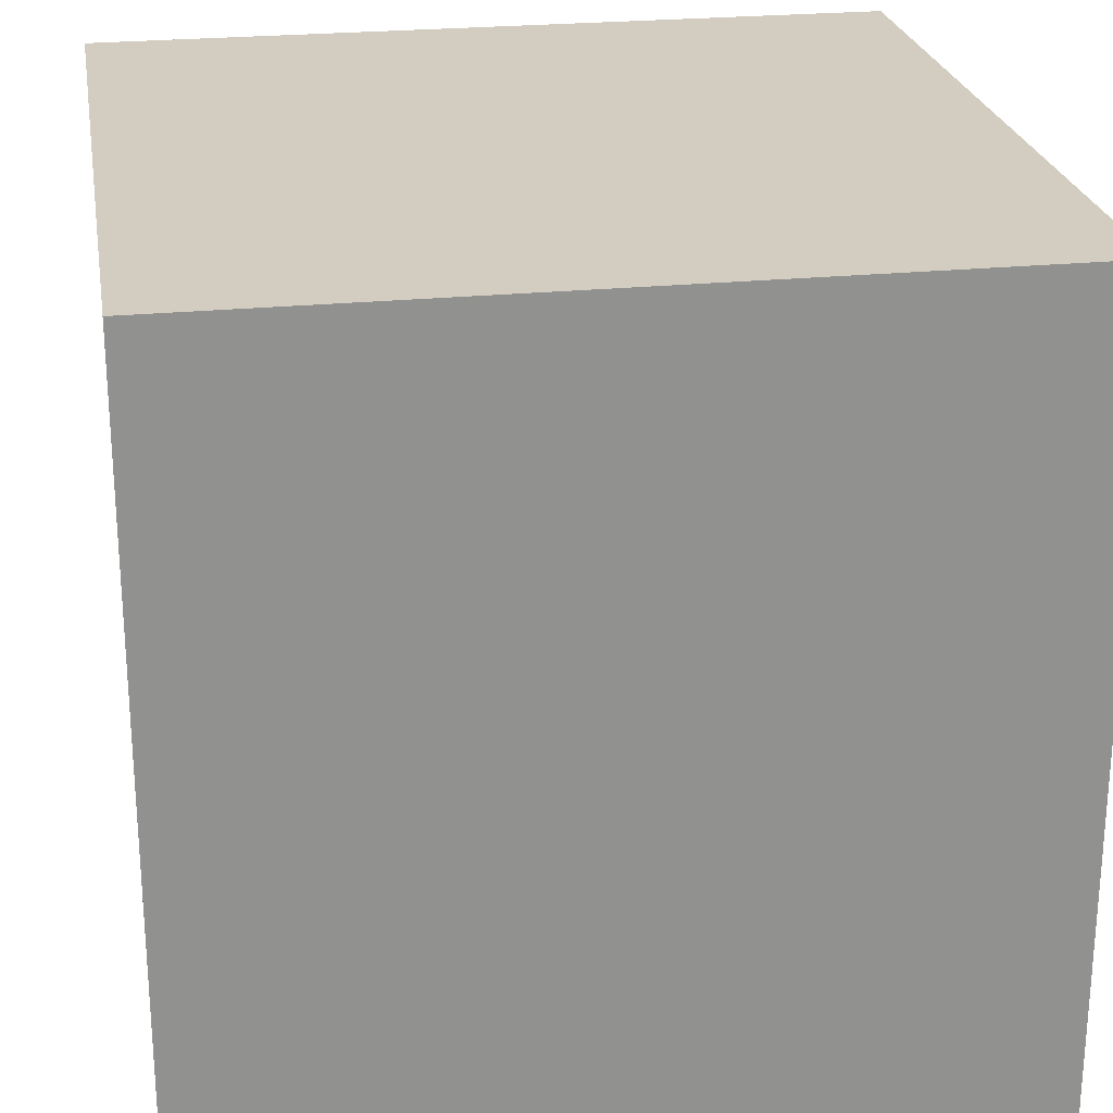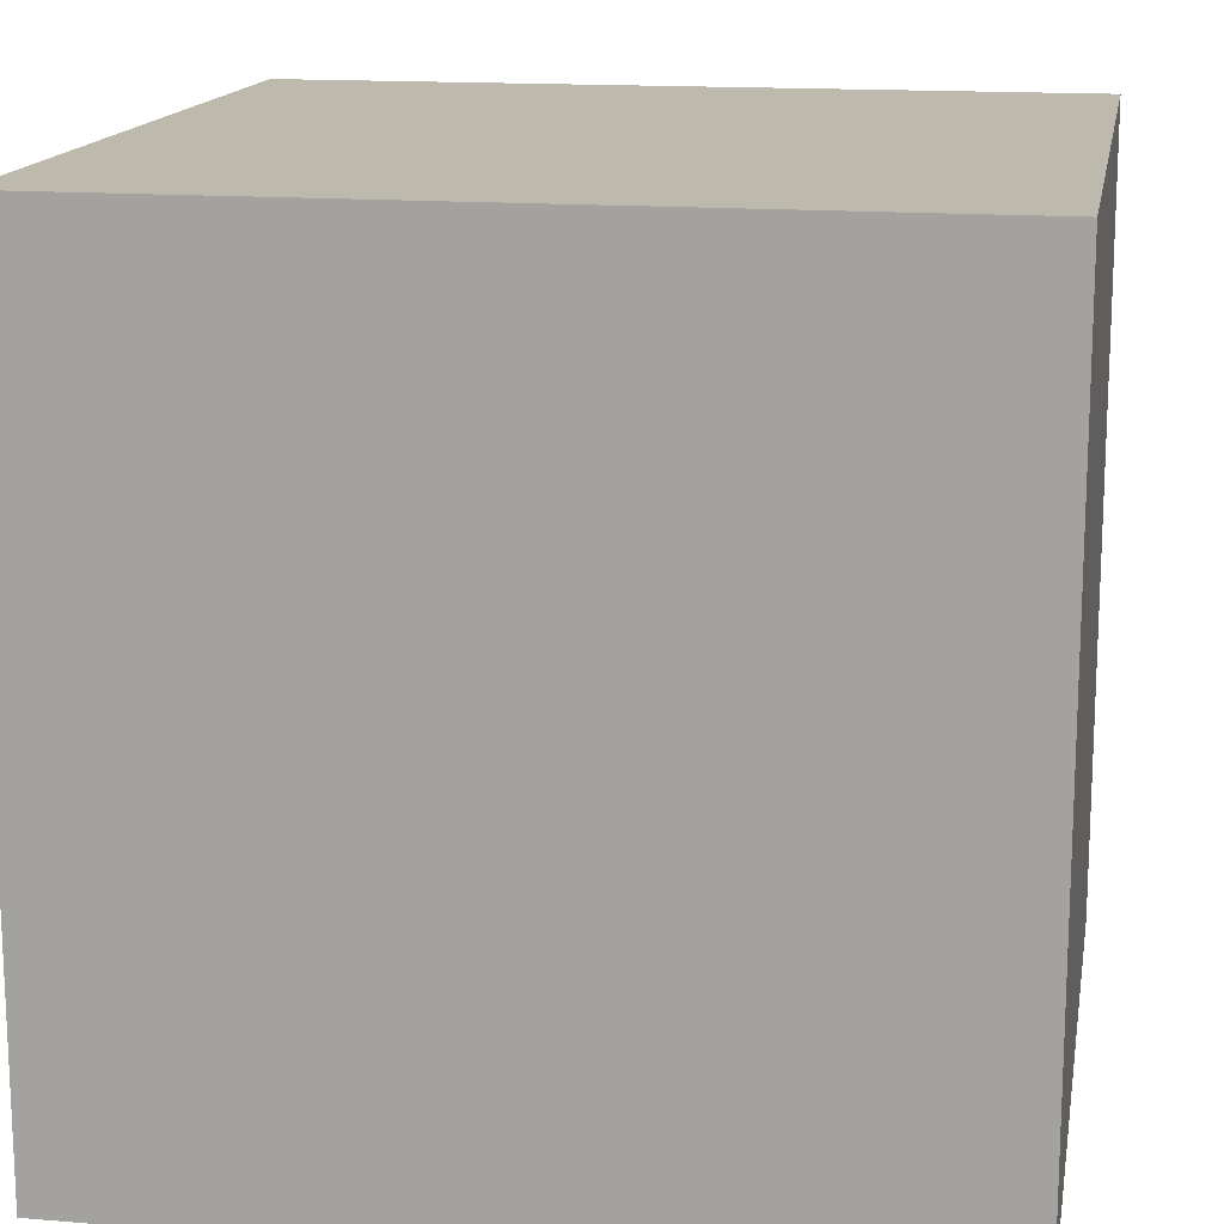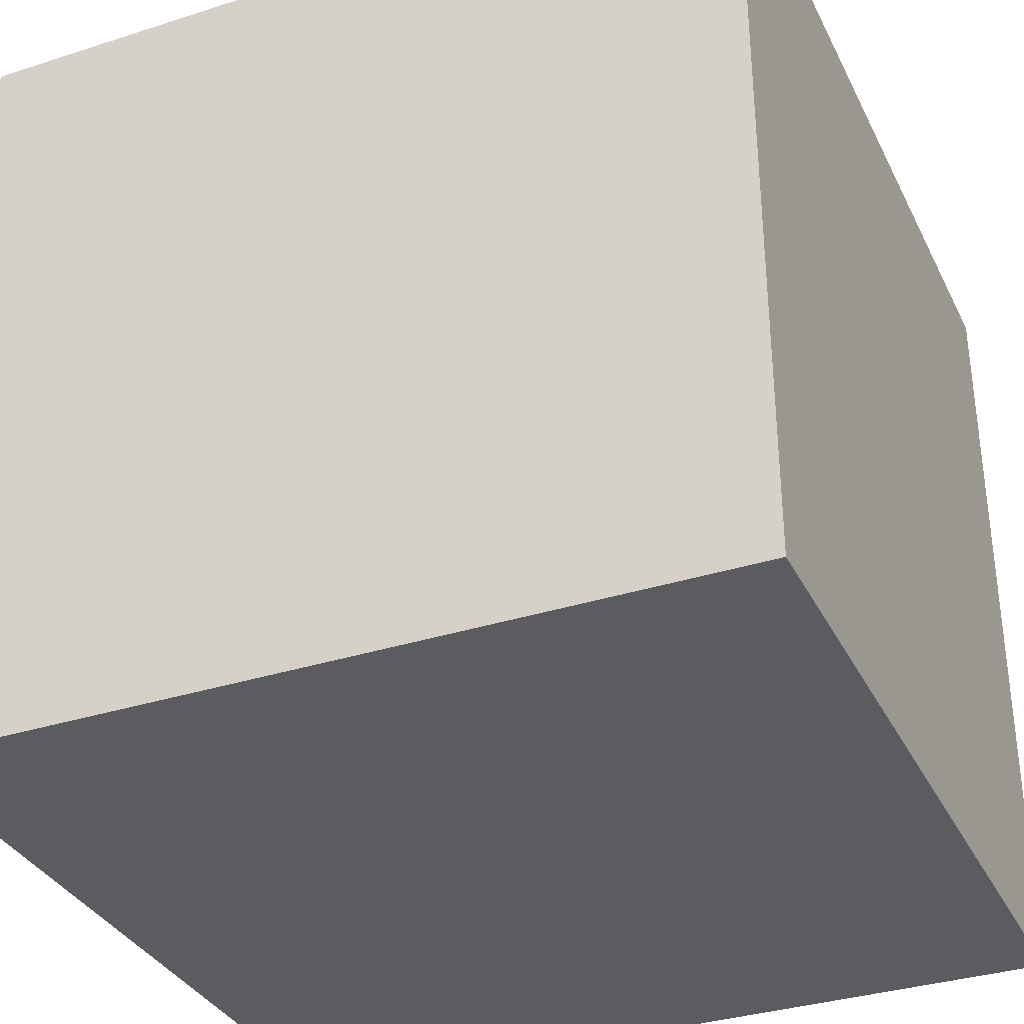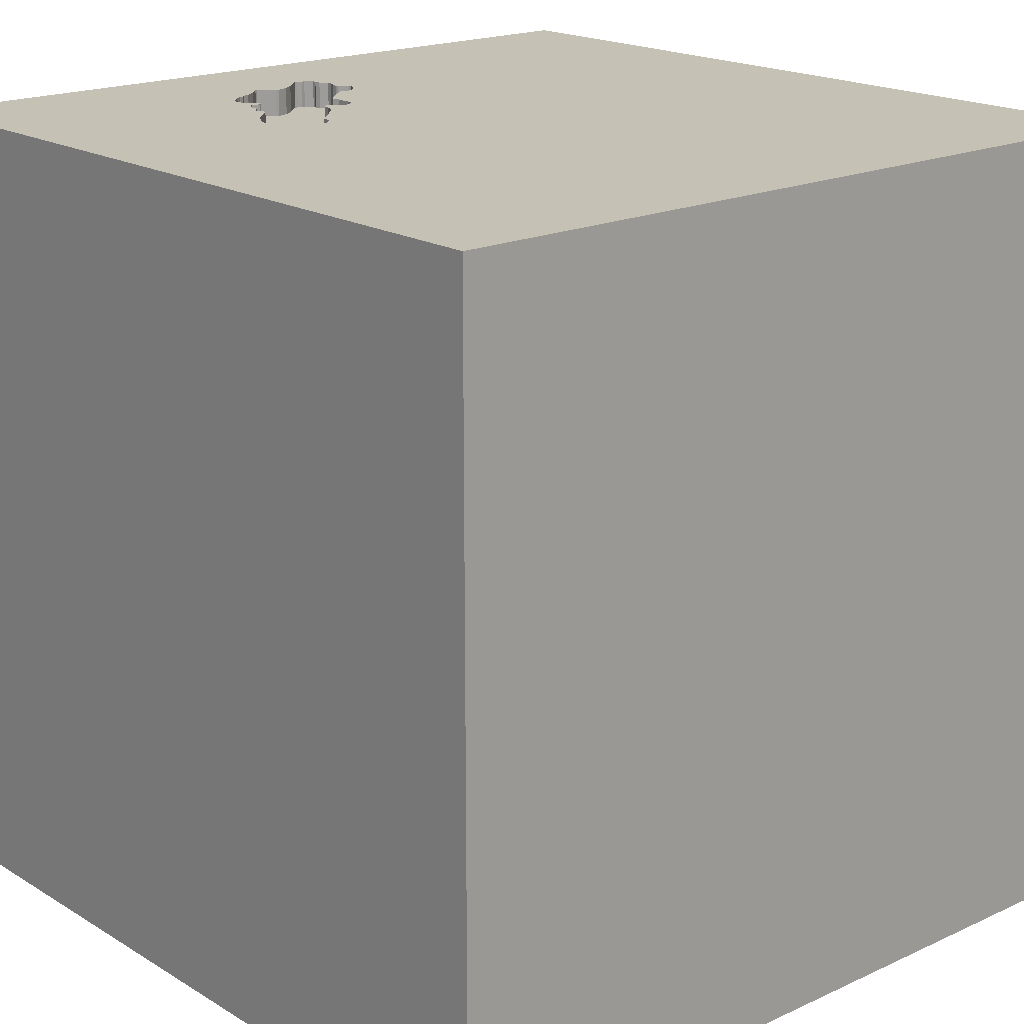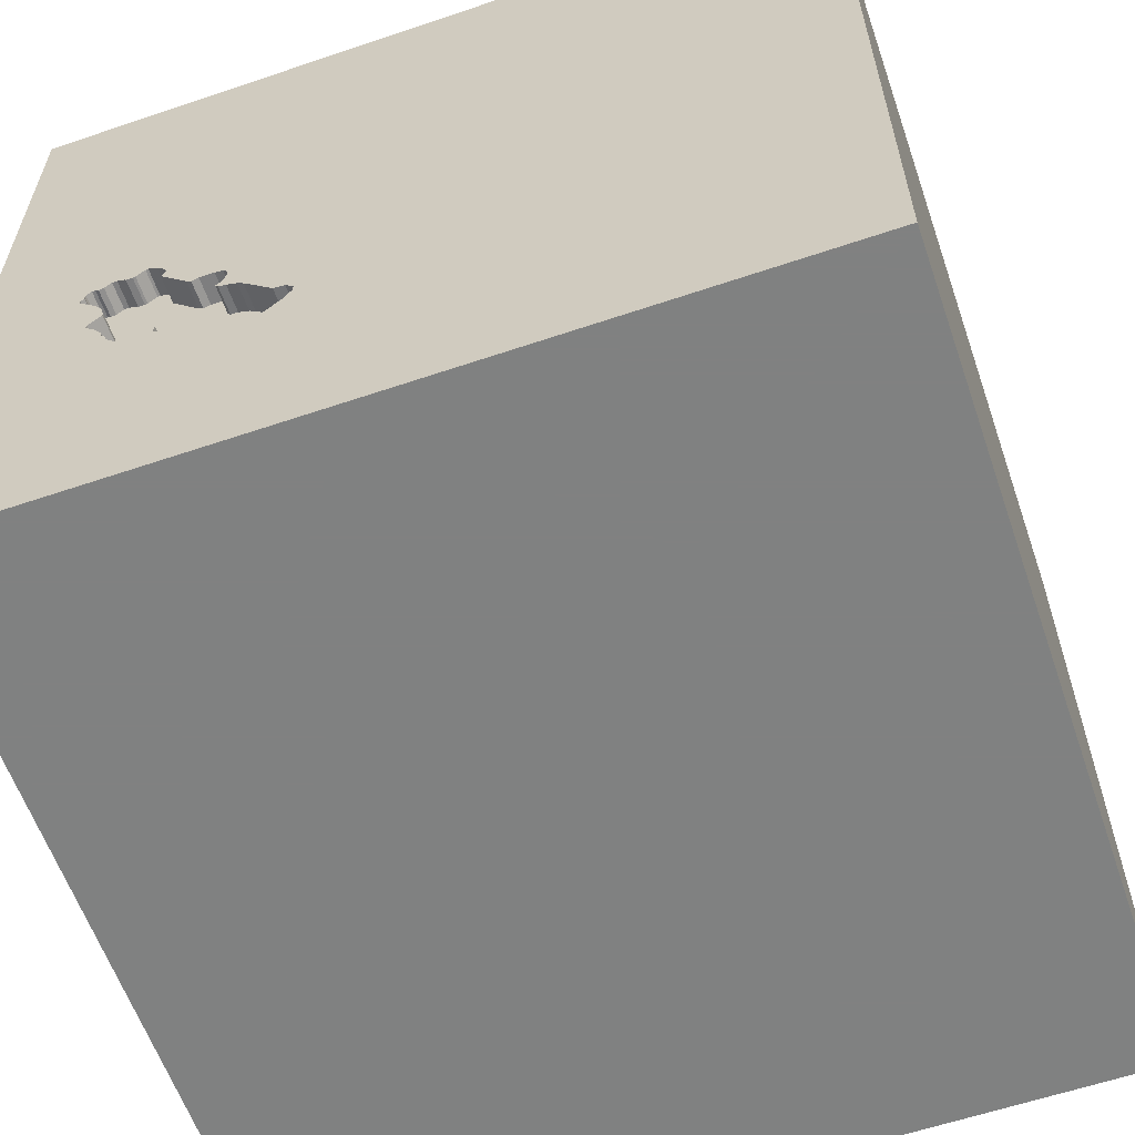
<metadata>
{"format":"obj","ext":"obj","renderer":"f3d","projection":"perspective","resolution":1024,"background":"white","views":[{"elev":24.4,"azim":-9.4,"up":"+Z"},{"elev":15.2,"azim":9.9,"up":"+Z"},{"elev":-34.3,"azim":-156.6,"up":"+Y"},{"elev":18.7,"azim":-131.2,"up":"+Y"},{"elev":-60.3,"azim":-160.9,"up":"+Z"}]}
</metadata>
<code>
o car_122
v 1.028 1.5 -0.2833
v 0.5533 1.5 -0.7077
v 0.5533 1.4 -0.7077
v 0.908 1.5 -0.02515
v 0.908 1.4 -0.02515
v 1.01 1.5 -0.4479
v 0.8701 1.5 -0.5381
v 0.8701 1.4 -0.5381
v 0.5612 1.5 -0.3884
v 0.5612 1.4 -0.3884
v 1.014 1.5 -0.04286
v 1.001 1.5 -0.0478
v 0.8754 1.5 -0.04123
v 0.7491 1.5 -0.2379
v 0.8447 1.5 -0.1175
v 0.8447 1.4 -0.1175
v 1.049 1.5 -0.3149
v -0.625 0.7357 -1.5
v -1.016 0.0651 1.5
v -0.7812 -1.5 -0.1823
v -1.042 -1.5 -0.5208
v -1.5 -1.5 -1.5
v -0.638 -1.5 1.165
v -0.7357 1.5 0.979
v -0.8724 0.651 1.5
v 1.075 1.5 -0.357
v 1.075 1.4 -0.357
v 1.075 1.5 -0.07102
v 1.075 1.4 -0.07102
v 0.9776 1.5 -0.5106
v 0.7783 1.5 -0.5862
v 0.7783 1.4 -0.5862
v 0.6197 1.5 -0.3323
v 0.7015 0.6445 -1.5
v 0.1823 0.4818 1.5
v 0.625 -0.07812 1.5
v 0.2604 1.172 1.5
v -0.4956 -0.7373 -1.5
v 0.1042 -0.5599 1.5
v 0.4427 -1.5 -1.042
v 0.4167 -1.5 0.4687
v 0.4948 -1.5 -0.1953
v 0.5859 -1.5 1.12
v 0.05208 -1.5 1.276
v 0.1302 -1.5 -1.5
v -0.1302 -1.5 1.5
v 0.0651 1.5 -1.009
v 0.2865 1.5 0.319
v 0.7292 1.5 0.8643
v 0.1302 1.5 -1.5
v 0.485 1.5 -0.737
v 0.1302 1.5 1.5
v 0.638 1.5 -0.2444
v 1.117 1.5 -0.08172
v 0.5805 1.5 -0.3803
v 0.359 1.5 -0.5604
v 0.02604 -1.094 1.5
v -0.1823 -0.1562 1.5
v -0.07812 -1.5 -0.01302
v -0.1823 -1.5 -0.599
v -0.1562 -1.5 0.625
v -0.2083 -1.5 -1.211
v 0.8138 1.5 -0.567
v 0.8433 1.5 -0.07537
v 0.8433 1.4 -0.07537
v 0.9572 1.5 -0.05971
v 0.9572 1.4 -0.05971
v 0.4503 1.5 -0.6869
v 0.6944 1.5 -0.6009
v 0.6944 1.4 -0.6009
v 0.9067 1.5 -0.555
v 0.9067 1.4 -0.555
v 0.9527 1.5 -0.05835
v 1.042 0.4167 1.5
v 1.25 -0.1823 1.5
v 0.9505 -1.5 0.4688
v 1.172 -1.5 -0.2604
v 1.5 -1.5 -1.5
v 1.25 1.5 0.1562
v 1.25 1.5 -0.4167
v 0.5948 1.5 -0.6884
v 0.5948 1.4 -0.6884
v 0.9484 1.5 -0.5417
v 0.9484 1.4 -0.5417
v 0.9481 1.5 -0.05699
v 0.9481 1.4 -0.05699
v 1.03 1.5 -0.411
v 1.099 1.5 -0.06425
v 0.8379 1.5 -0.0936
v 0.9776 1.4 -0.5106
v 0.4571 1.5 -0.7108
v 0.9813 1.5 -0.05894
v 0.9813 1.4 -0.05894
v 0.8509 1.5 -0.1233
v 0.8509 1.4 -0.1233
v 1.131 1.5 -0.1295
v 0.7037 1.5 -0.6096
v 0.6123 1.5 -0.3122
v 1.067 1.5 -0.1977
v 0.6383 1.5 -0.3498
v 0.6383 1.4 -0.3498
v 0.6373 1.5 -0.6431
v 1.028 1.4 -0.2833
v 1.081 1.5 -0.06783
v 0.3597 1.5 -0.5844
v 0.3597 1.4 -0.5844
v -0.625 -0.599 1.5
v -0.7292 -1.5 0.4948
v -0.5208 -1.224 1.5
v 0.5172 1.5 -0.7274
v -1.5 -1.042 0.638
v -1.5 0.4167 0.4688
v -1.5 0.4427 -0.1562
v -1.5 0.3385 1.055
v -1.5 0.2214 -0.5469
v -1.5 0.1302 -1.5
v -1.5 0.651 -1.185
v -1.5 0.1562 1.5
v -1.5 0.02604 -1.094
v -1.5 -0 0.4687
v -1.5 -0.2344 1.094
v -1.5 1.042 0.4167
v -1.5 1.198 0
v -1.5 1.5 1.5
v -1.5 1.113 -0.4427
v -1.5 1.5 -1.5
v -1.5 -0.5599 0.1823
v -1.5 -0.6771 1.172
v -1.5 -0.3385 -0.2083
v -1.5 -1.5 -0.1042
v -1.5 -1.5 1.5
v -1.5 1.5 -0.1562
v -1.5 -1.263 -0.3711
v -1.5 -1.198 0.1823
v -1.5 -0.4167 -1.042
v 1.117 1.4 -0.08172
v 0.8421 1.5 -0.5119
v 0.359 1.4 -0.5604
v 1.043 1.5 -0.3912
v 1.043 1.4 -0.3911
v 1.032 1.5 -0.04229
v 1.032 1.4 -0.04229
v 0.7037 1.4 -0.6096
v 0.8562 1.5 -0.5252
v 0.3881 1.5 -0.5293
v 0.3881 1.4 -0.5293
v 0.5208 -1.094 1.5
v 0.5378 1.5 -0.4072
v 0.4796 1.5 -0.4691
v 0.9871 1.5 -0.05274
v 0.9871 1.4 -0.05274
v 0.8184 1.5 -0.5247
v 0.8184 1.4 -0.5247
v 1.074 1.5 -0.339
v 1.074 1.4 -0.339
v 0.8225 1.5 -0.5577
v 0.8225 1.4 -0.5577
v 0.6764 1.5 -0.6015
v 0.6764 1.4 -0.6015
v 0.8379 1.4 -0.0936
v 0.6055 1.5 -0.2666
v 0.6055 1.4 -0.2666
v 0.6268 1.5 -0.3682
v 1.014 1.5 -0.4342
v 1.014 1.4 -0.4342
v 0.7278 1.5 -0.6089
v 1.5 1.5 -1.5
v 0.7315 1.5 -0.2505
v 0.7315 1.4 -0.2505
v 1.076 1.5 -0.3525
v 1.5 -0.5713 0.8789
v 1.5 -0.7487 -0.874
v 1.5 0.5632 -0.4028
v 1.5 0.1562 -1.5
v 1.5 0.1302 1.5
v 1.5 -1.5 0.1562
v 1.5 1.5 1.5
v 1.5 1.5 0.1302
v 0.623 1.5 -0.2479
v 0.623 1.4 -0.2479
v -1.198 -0.4427 1.5
v -1.211 -1.5 0.2604
v -0.4395 1.5 -0.5176
v 0.7278 1.4 -0.6089
v 0.8885 1.5 -0.5496
v 0.485 1.4 -0.737
v 1.118 1.5 -0.1058
v 1.118 1.4 -0.1058
v 0.5378 1.4 -0.4072
v 1.087 1.5 -0.06463
v 1.087 1.4 -0.06463
v 0.9369 1.5 -0.5479
v 1.121 1.5 -0.09065
v 0.3913 1.5 -0.6316
v 0.3913 1.4 -0.6316
v 1.057 1.5 -0.06558
v 1.121 1.4 -0.09065
v -0.3255 0.7031 1.5
v 1.006 1.5 -0.4616
v 1.006 1.4 -0.4616
v 0.8241 1.5 -0.5125
v 1.041 1.5 -0.2377
v 0.4759 1.5 -0.7343
v 0.4759 1.4 -0.7343
v 0.6268 1.4 -0.3682
v 1.131 1.5 -0.1174
v 0.9171 1.5 -0.02787
v 0.9171 1.4 -0.02787
v 0.9945 1.5 -0.474
v 0.9945 1.4 -0.474
v 1.5 -1.5 1.5
v 0.8333 -1.5 -0.6771
v 0.8854 1.5 -0.8594
v 0.7292 1.5 -0.1042
v 1.014 1.4 -0.04286
v 1.078 1.5 -0.3479
v 0.6032 1.5 -0.2877
v 0.6032 1.4 -0.2877
v 1.067 1.4 -0.1977
v 1.028 1.5 -0.2953
v 1.028 1.4 -0.2953
v 0.8421 1.4 -0.5119
v 0.7511 1.5 -0.5841
v 0.7511 1.4 -0.5841
v 0.43 1.5 -0.522
v 0.43 1.4 -0.522
v 1.131 1.4 -0.1174
v 0.707 1.5 -0.2392
v 0.6529 1.5 -0.241
v 0.6529 1.4 -0.241
v 0.4503 1.4 -0.6869
v 1.057 1.4 -0.06558
v 0.989 1.5 -0.4922
v 0.5417 1.5 -0.7201
v 0.5417 1.4 -0.7201
v 0.5999 1.5 -0.3721
v 0.5999 1.4 -0.3721
v 1.131 1.4 -0.1295
v 0.7491 1.4 -0.2379
v 0.8754 1.4 -0.04123
v 0.6197 1.4 -0.3323
v 0.8885 1.4 -0.5496
v 0.989 1.4 -0.4922
v 1.041 1.4 -0.2377
v 0.8138 1.4 -0.567
v 1.099 1.4 -0.06425
v 0.9248 1.5 -0.5545
v 0.9248 1.4 -0.5545
v 0.4571 1.4 -0.7108
v 1.078 1.4 -0.3479
v 0.707 1.4 -0.2392
v 0.8241 1.4 -0.5125
f 111 130 131
f 46 109 131
f 23 46 131
f 118 128 131
f 128 111 131
f 130 182 131
f 181 118 131
f 118 121 128
f 111 134 130
f 109 107 131
f 131 108 23
f 23 44 46
f 107 181 131
f 182 108 131
f 46 57 109
f 121 111 128
f 134 133 130
f 181 19 118
f 118 114 121
f 121 127 111
f 111 127 134
f 46 147 57
f 109 39 107
f 130 21 182
f 211 147 46
f 57 39 109
f 107 19 181
f 108 61 23
f 61 44 23
f 44 211 46
f 19 124 118
f 114 120 121
f 120 127 121
f 133 22 130
f 182 20 108
f 44 43 211
f 118 124 114
f 22 21 130
f 21 20 182
f 39 58 107
f 107 58 19
f 19 25 124
f 127 133 134
f 108 59 61
f 114 112 120
f 127 129 133
f 20 59 108
f 61 43 44
f 120 129 127
f 61 41 43
f 147 39 57
f 58 25 19
f 58 198 25
f 124 112 114
f 129 22 133
f 120 113 129
f 59 41 61
f 112 113 120
f 21 60 20
f 20 60 59
f 41 76 43
f 211 39 147
f 124 122 112
f 129 135 22
f 39 36 58
f 58 35 198
f 113 115 129
f 59 42 41
f 22 60 21
f 76 211 43
f 211 36 39
f 198 124 25
f 122 113 112
f 115 135 129
f 22 62 60
f 36 35 58
f 42 76 41
f 122 123 113
f 115 119 135
f 60 42 59
f 211 75 36
f 76 176 211
f 171 211 176
f 36 74 35
f 35 37 198
f 198 37 124
f 60 40 42
f 42 77 76
f 124 132 122
f 123 125 113
f 113 125 115
f 135 116 22
f 62 40 60
f 211 175 75
f 24 132 124
f 132 123 122
f 119 116 135
f 38 22 116
f 22 45 62
f 171 175 211
f 75 74 36
f 74 177 35
f 177 37 35
f 37 52 124
f 24 124 52
f 183 132 24
f 115 117 119
f 38 45 22
f 40 212 42
f 212 77 42
f 77 176 76
f 48 183 24
f 173 171 172
f 132 125 123
f 125 117 115
f 117 116 119
f 175 74 75
f 18 38 116
f 45 40 62
f 177 171 173
f 49 24 52
f 34 38 18
f 212 78 77
f 172 171 176
f 48 24 49
f 125 126 117
f 177 175 171
f 98 183 48
f 183 149 225
f 40 78 212
f 77 78 176
f 175 177 74
f 177 52 37
f 183 98 148
f 183 148 149
f 183 225 145
f 183 145 56
f 117 126 116
f 172 176 78
f 217 98 48
f 48 229 53
f 161 217 48
f 48 53 179
f 179 161 48
f 98 55 9
f 98 9 148
f 91 203 47
f 47 183 56
f 194 68 91
f 47 56 105
f 194 91 47
f 47 105 194
f 132 126 125
f 18 116 126
f 45 78 40
f 49 52 177
f 214 48 49
f 48 214 168
f 228 229 48
f 48 168 228
f 236 55 98
f 236 98 33
f 33 100 163
f 33 163 236
f 51 47 203
f 38 78 45
f 214 49 13
f 64 89 214
f 214 13 64
f 14 168 214
f 213 51 110
f 183 126 132
f 49 85 207
f 4 13 49
f 49 207 4
f 94 14 214
f 15 94 214
f 214 89 15
f 79 187 193
f 73 85 49
f 79 193 54
f 66 73 49
f 49 79 54
f 190 104 28
f 190 28 196
f 49 54 88
f 88 190 196
f 11 12 150
f 150 92 66
f 88 196 141
f 49 88 141
f 150 66 49
f 49 141 11
f 11 150 49
f 234 2 81
f 81 102 213
f 213 110 234
f 213 234 81
f 34 78 38
f 80 202 99
f 206 187 79
f 80 99 96
f 206 79 80
f 80 96 206
f 213 102 158
f 97 166 213
f 213 158 69
f 213 69 97
f 167 51 213
f 202 80 17
f 17 220 1
f 202 17 1
f 166 223 31
f 31 63 213
f 213 166 31
f 26 170 216
f 87 139 26
f 80 87 26
f 80 26 216
f 154 17 80
f 216 154 80
f 247 192 213
f 201 144 7
f 71 247 213
f 201 7 185
f 185 71 213
f 152 201 185
f 152 185 213
f 213 63 156
f 213 156 152
f 50 47 51
f 126 183 47
f 50 34 18
f 178 177 173
f 178 79 49
f 178 80 79
f 6 164 87
f 199 6 87
f 199 87 80
f 233 209 199
f 80 30 233
f 80 233 199
f 213 192 83
f 137 144 201
f 167 50 51
f 50 126 47
f 50 18 126
f 167 34 50
f 174 34 167
f 174 173 172
f 167 178 173
f 178 49 177
f 167 80 178
f 80 213 83
f 83 30 80
f 174 78 34
f 174 172 78
f 167 173 174
f 167 213 80
f 70 184 143
f 70 224 184
f 97 69 70
f 70 143 97
f 166 97 143
f 143 184 166
f 205 224 70
f 184 224 166
f 224 205 153
f 205 70 159
f 223 166 224
f 69 158 159
f 159 70 69
f 224 153 32
f 252 153 205
f 159 237 205
f 31 223 224
f 224 32 31
f 159 158 102
f 245 32 153
f 153 252 201
f 201 152 153
f 252 205 101
f 10 237 159
f 205 237 163
f 102 81 82
f 82 159 102
f 32 245 63
f 63 31 32
f 245 153 157
f 101 169 252
f 163 100 101
f 101 205 163
f 237 10 55
f 55 236 237
f 10 159 189
f 236 163 237
f 226 159 82
f 245 157 63
f 152 156 157
f 157 153 152
f 137 201 252
f 252 222 137
f 251 169 101
f 252 169 239
f 100 33 101
f 9 55 10
f 10 189 9
f 159 226 189
f 3 226 82
f 81 2 3
f 3 82 81
f 156 63 157
f 239 222 252
f 169 251 228
f 228 168 169
f 230 251 101
f 239 169 14
f 241 101 33
f 148 9 189
f 189 226 149
f 149 148 189
f 3 231 226
f 2 234 3
f 222 8 144
f 144 137 222
f 222 239 221
f 168 14 169
f 229 228 251
f 251 230 229
f 241 230 101
f 241 33 98
f 226 225 149
f 235 231 3
f 195 226 231
f 235 3 234
f 7 144 8
f 222 90 8
f 165 222 221
f 103 221 239
f 241 218 230
f 95 239 14
f 14 94 95
f 98 217 218
f 218 241 98
f 145 225 226
f 226 146 145
f 235 249 231
f 146 226 195
f 68 194 195
f 195 231 68
f 235 234 110
f 8 242 7
f 222 210 90
f 90 84 8
f 165 210 222
f 221 140 165
f 1 220 221
f 221 103 1
f 103 239 95
f 53 229 230
f 230 180 53
f 180 230 218
f 94 15 95
f 217 161 218
f 249 235 186
f 91 68 231
f 231 249 91
f 106 146 195
f 194 105 195
f 186 235 110
f 110 51 186
f 185 7 242
f 8 84 242
f 90 210 243
f 84 90 83
f 210 165 200
f 221 155 140
f 87 164 165
f 165 140 87
f 221 220 17
f 103 95 244
f 179 53 180
f 218 162 180
f 16 95 15
f 162 218 161
f 146 138 145
f 204 249 186
f 106 138 146
f 106 195 105
f 242 72 185
f 72 242 84
f 90 243 30
f 243 210 233
f 30 83 90
f 84 83 192
f 199 209 210
f 210 200 199
f 6 199 200
f 200 165 6
f 17 154 155
f 155 221 17
f 27 140 155
f 140 139 87
f 164 6 165
f 202 1 103
f 103 244 202
f 95 67 244
f 180 162 179
f 16 160 95
f 15 89 16
f 161 179 162
f 56 145 138
f 249 204 91
f 51 203 204
f 204 186 51
f 138 106 56
f 105 56 106
f 71 185 72
f 72 84 248
f 233 30 243
f 209 233 210
f 192 247 248
f 248 84 192
f 154 216 155
f 140 27 139
f 27 155 250
f 86 67 95
f 67 219 244
f 160 16 89
f 95 160 65
f 203 91 204
f 72 248 71
f 247 71 248
f 250 155 216
f 26 139 27
f 170 26 27
f 27 250 170
f 244 219 202
f 73 66 67
f 67 86 73
f 240 86 95
f 219 67 93
f 89 64 160
f 95 65 240
f 65 160 64
f 216 170 250
f 99 202 219
f 85 73 86
f 86 240 208
f 232 219 93
f 66 92 93
f 93 67 66
f 240 65 13
f 64 13 65
f 219 238 99
f 86 208 85
f 208 240 5
f 232 29 219
f 232 93 215
f 92 150 93
f 13 4 240
f 96 99 238
f 219 188 238
f 207 85 208
f 208 5 207
f 5 240 4
f 196 28 29
f 29 232 196
f 219 29 188
f 215 142 232
f 151 215 93
f 151 93 150
f 238 227 96
f 227 238 188
f 4 207 5
f 28 104 29
f 188 29 136
f 11 141 142
f 142 215 11
f 232 142 196
f 12 11 215
f 215 151 12
f 150 12 151
f 206 96 227
f 227 188 206
f 104 190 191
f 191 29 104
f 136 197 188
f 191 136 29
f 141 196 142
f 187 206 188
f 190 88 191
f 54 193 197
f 197 136 54
f 188 197 193
f 193 187 188
f 136 191 246
f 246 191 88
f 136 246 54
f 88 54 246

</code>
